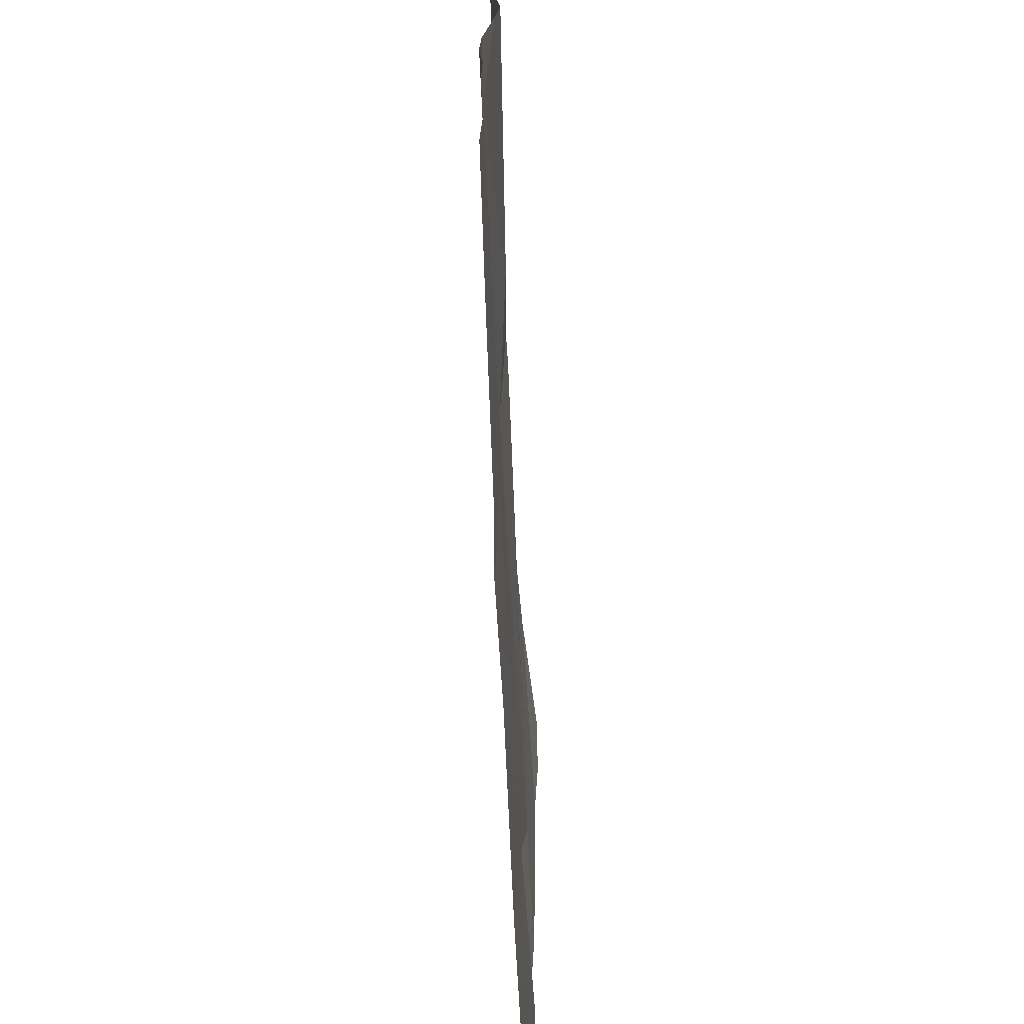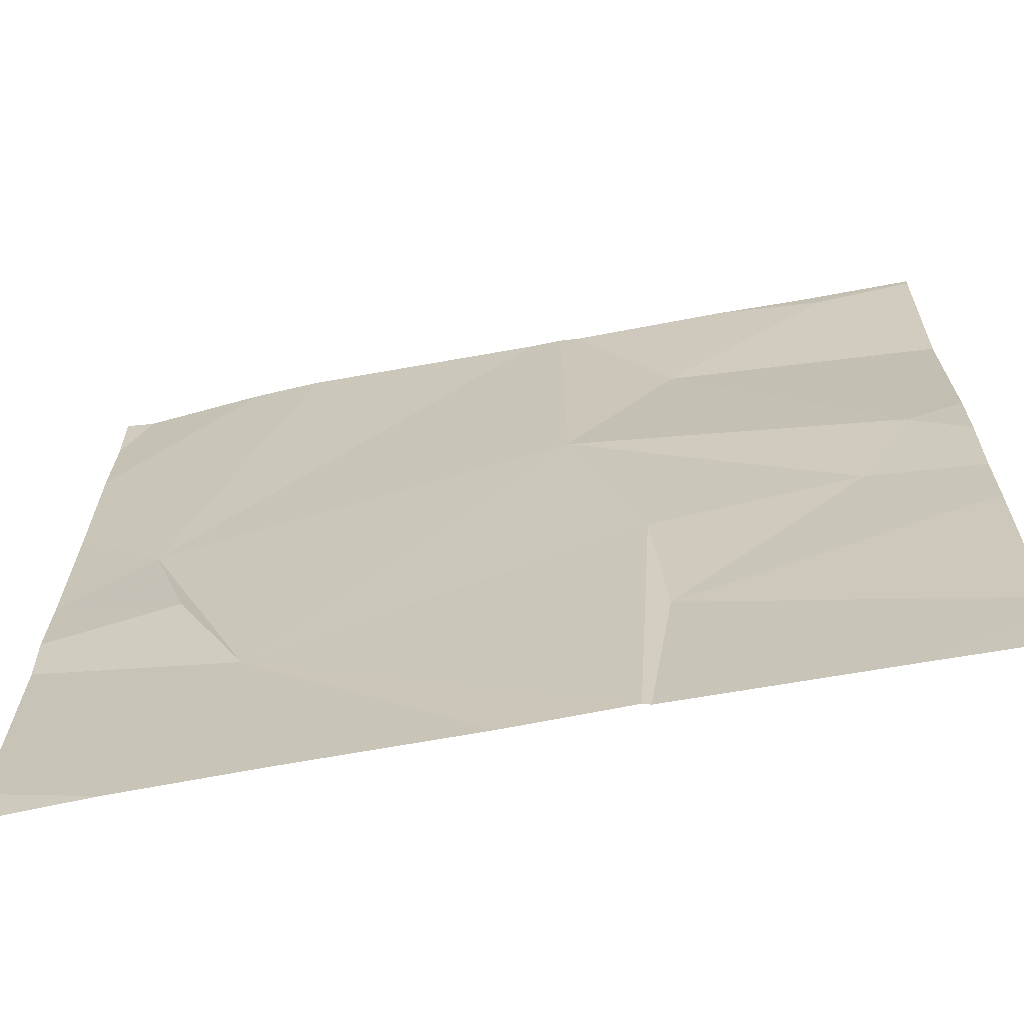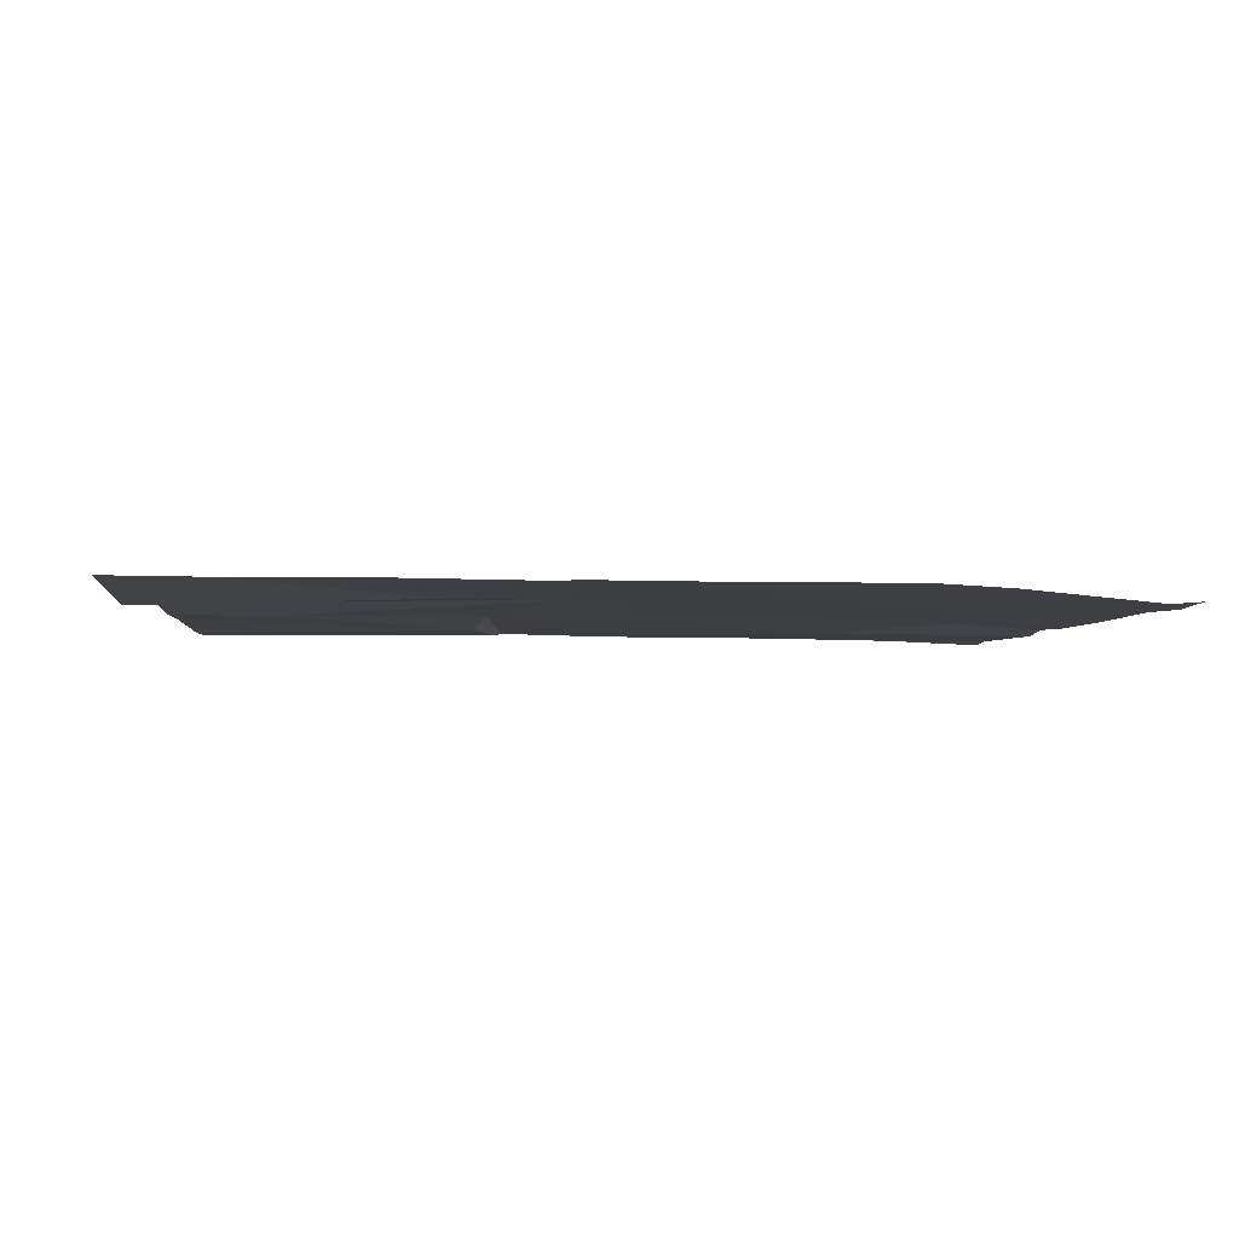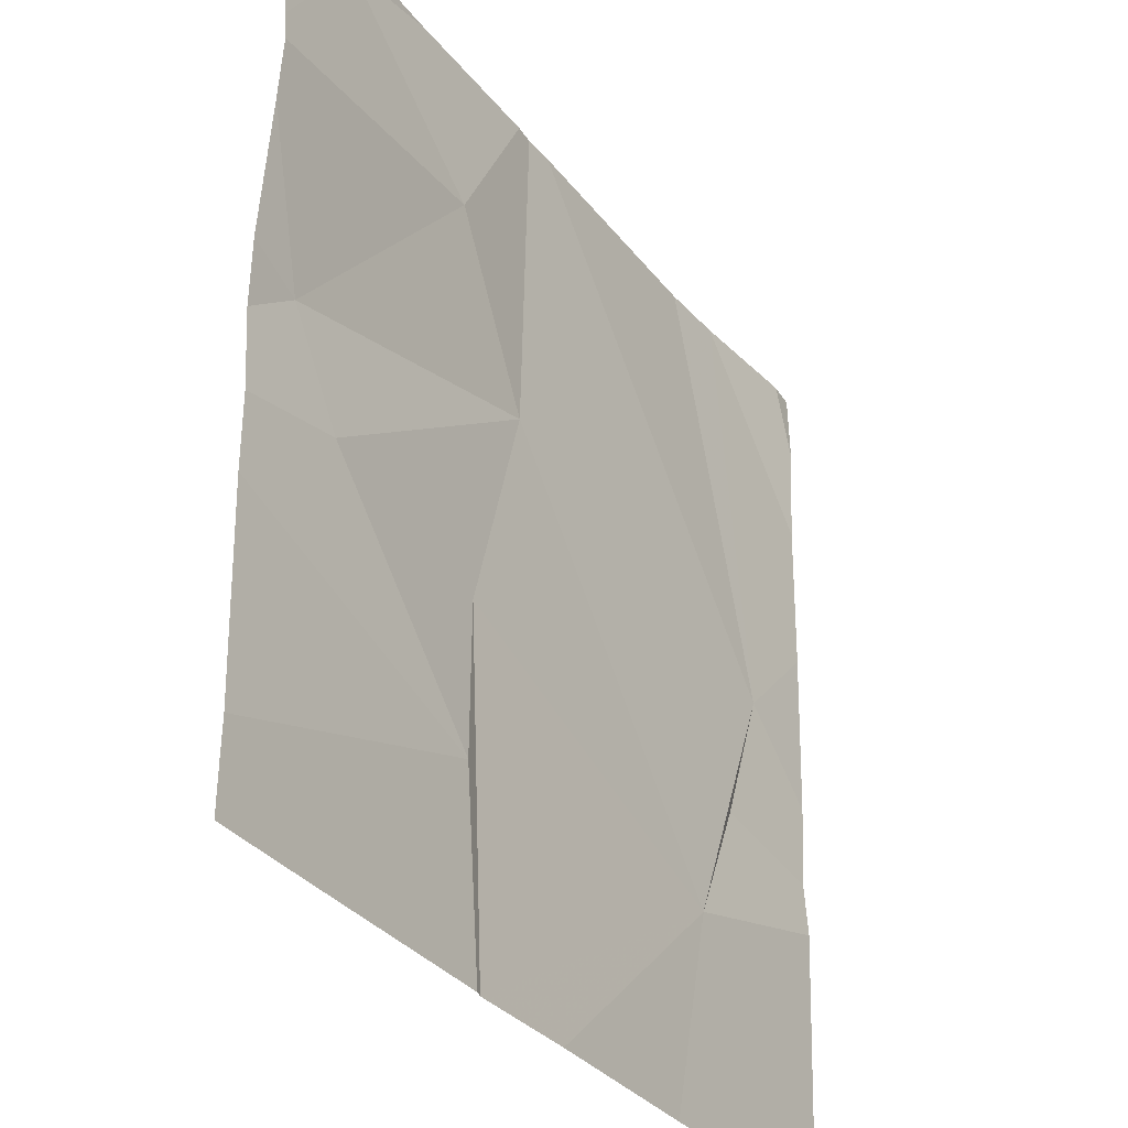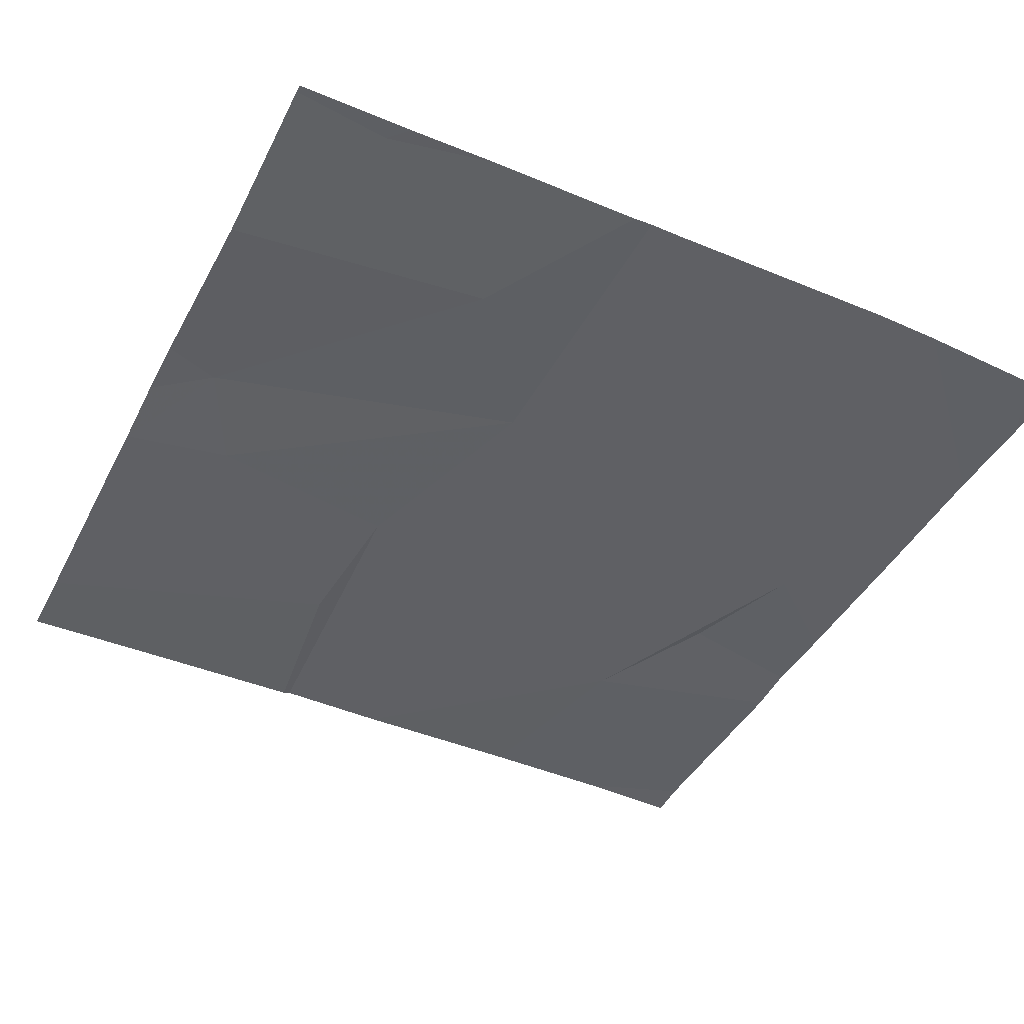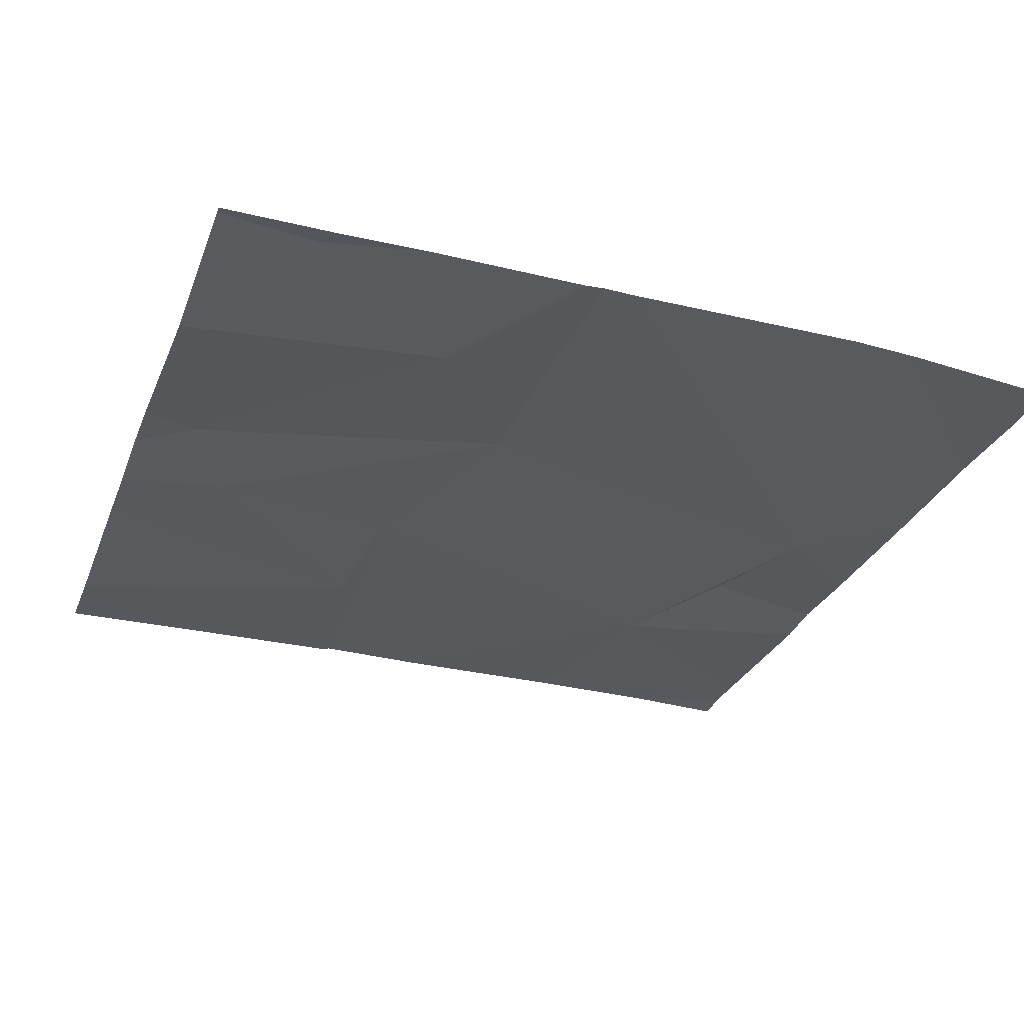
<metadata>
{"format":"obj","ext":"obj","renderer":"f3d","projection":"perspective","resolution":1024,"background":"white","views":[{"elev":-70.9,"azim":92.2,"up":"+Y"},{"elev":-66.3,"azim":10.1,"up":"+Y"},{"elev":-3.5,"azim":176.3,"up":"+Z"},{"elev":-32.5,"azim":121.0,"up":"+Y"},{"elev":-43.5,"azim":154.1,"up":"+Z"},{"elev":-29.8,"azim":161.0,"up":"+Z"}]}
</metadata>
<code>
v -71.27 242.6 494.1
v -71.27 241.9 494.1
v -71.27 242.1 494.1
v -71.27 242.6 494.1
v -71.27 241.9 494.1
v -71.33 242.4 494.1
v -71.68 242.5 494.1
v -71.56 242.6 494.1
v -71.39 242.2 494.1
v -72.08 242.2 494.1
v -72.12 242.4 494.1
v -72 242.1 494.1
v -72.19 242.8 494.1
v -71.28 242.8 494.1
v -71.61 242.2 494.1
v -71.59 242 494.1
v -71.37 242.8 494.1
v -71.39 241.8 494.1
v -71.96 241.8 494.1
v -72.11 241.8 494.1
v -71.76 241.8 494.1
v -71.63 241.8 494.1
v -71.62 241.8 494.1
v -72.22 242.7 494.1
v -72.22 242.6 494.1
v -72.06 242.8 494.1
v -72.22 241.9 494.1
v -72.22 241.9 494.1
v -72.22 242.1 494.1
v -72.22 242.3 494.1
v -72.22 242.5 494.1
v -72.22 242.2 494.1
v -71.27 242.8 494.1
v -71.27 242.5 494.1
v -71.27 242.2 494.1
v -71.72 242.8 494.1
v -71.27 242.3 494.1
v -71.27 242.4 494.1
v -72.22 241.8 494.1
v -71.43 241.8 494.1
v -71.27 241.8 494.1
v -71.68 242.8 494.1
v -71.98 242.8 494.1
v -71.66 242.8 494.1
v -71.49 242.8 494.1
v -71.39 242.8 494.1
v -72.12 242.8 494.1
v -72.22 242.8 494.1
v -71.27 242.8 494.1
f 41 5 18
f 4 8 1
f 7 6 8
f 6 7 9
f 11 10 12
f 40 2 23
f 36 7 42
f 23 15 22
f 33 17 4
f 43 11 36
f 42 8 44
f 15 16 9
f 11 12 7
f 44 17 45
f 15 7 12
f 29 10 32
f 10 11 30
f 26 11 43
f 27 12 28
f 22 12 21
f 42 7 8
f 18 2 40
f 9 7 15
f 17 33 14
f 1 6 34
f 9 16 3
f 6 9 35
f 20 27 39
f 36 11 7
f 18 5 2
f 1 8 6
f 24 25 26
f 26 25 11
f 21 12 19
f 19 27 20
f 28 12 29
f 4 17 8
f 2 16 23
f 29 12 10
f 30 11 31
f 13 24 47
f 31 11 25
f 3 16 2
f 32 10 30
f 19 12 27
f 34 6 38
f 35 9 3
f 22 15 12
f 14 33 49
f 37 6 35
f 38 6 37
f 23 16 15
f 44 8 17
f 45 17 46
f 46 17 14
f 47 24 26
f 48 24 13

</code>
